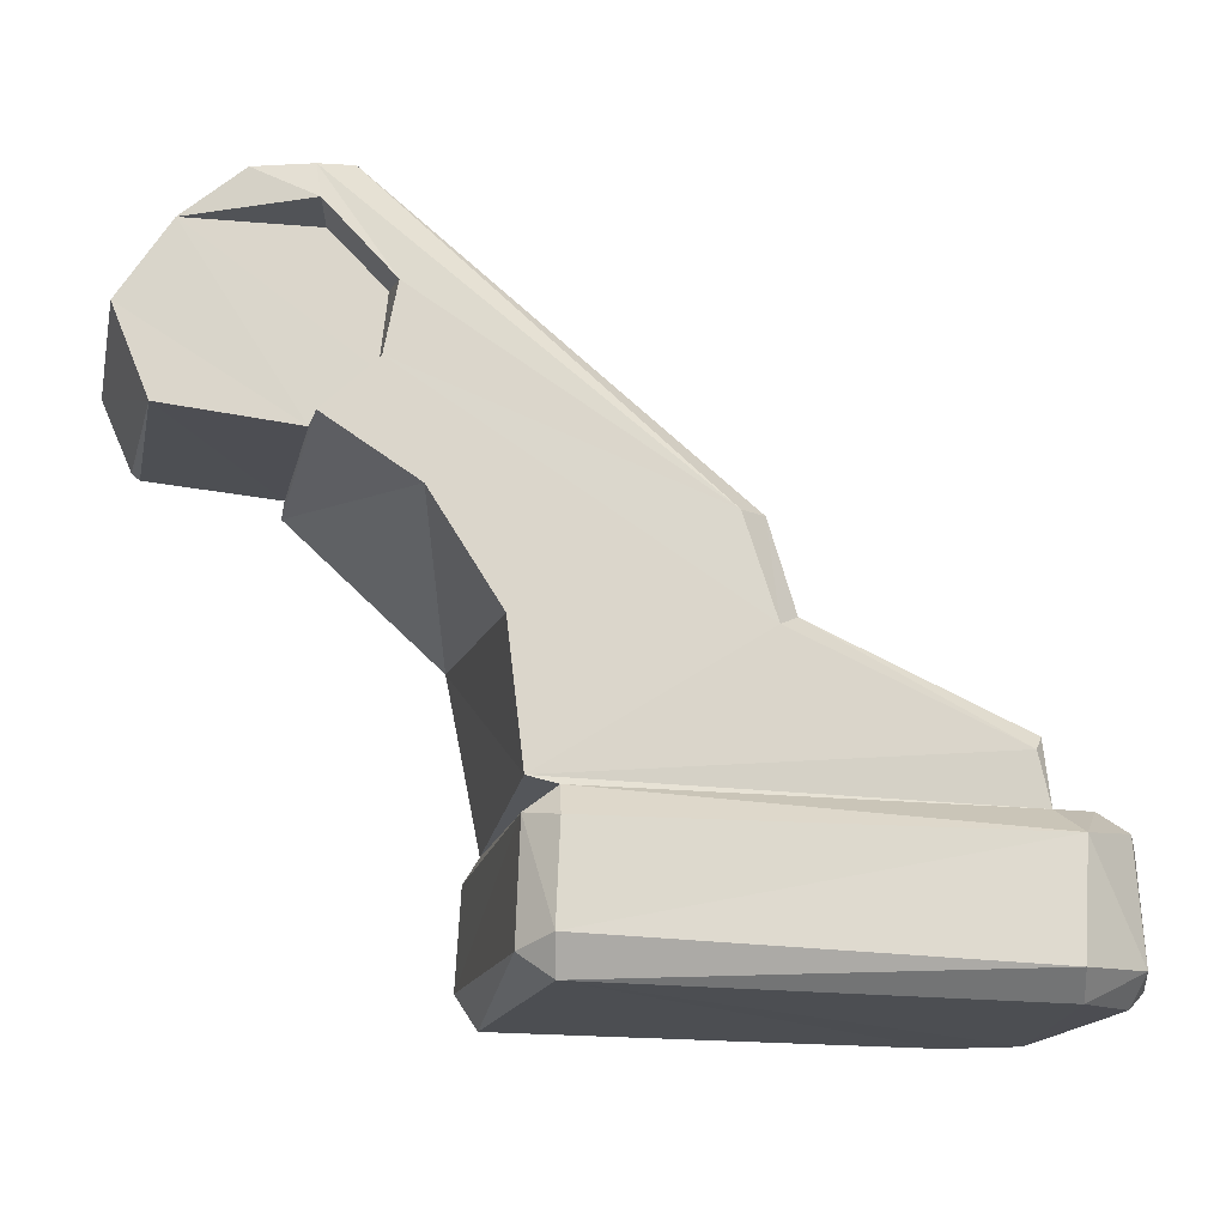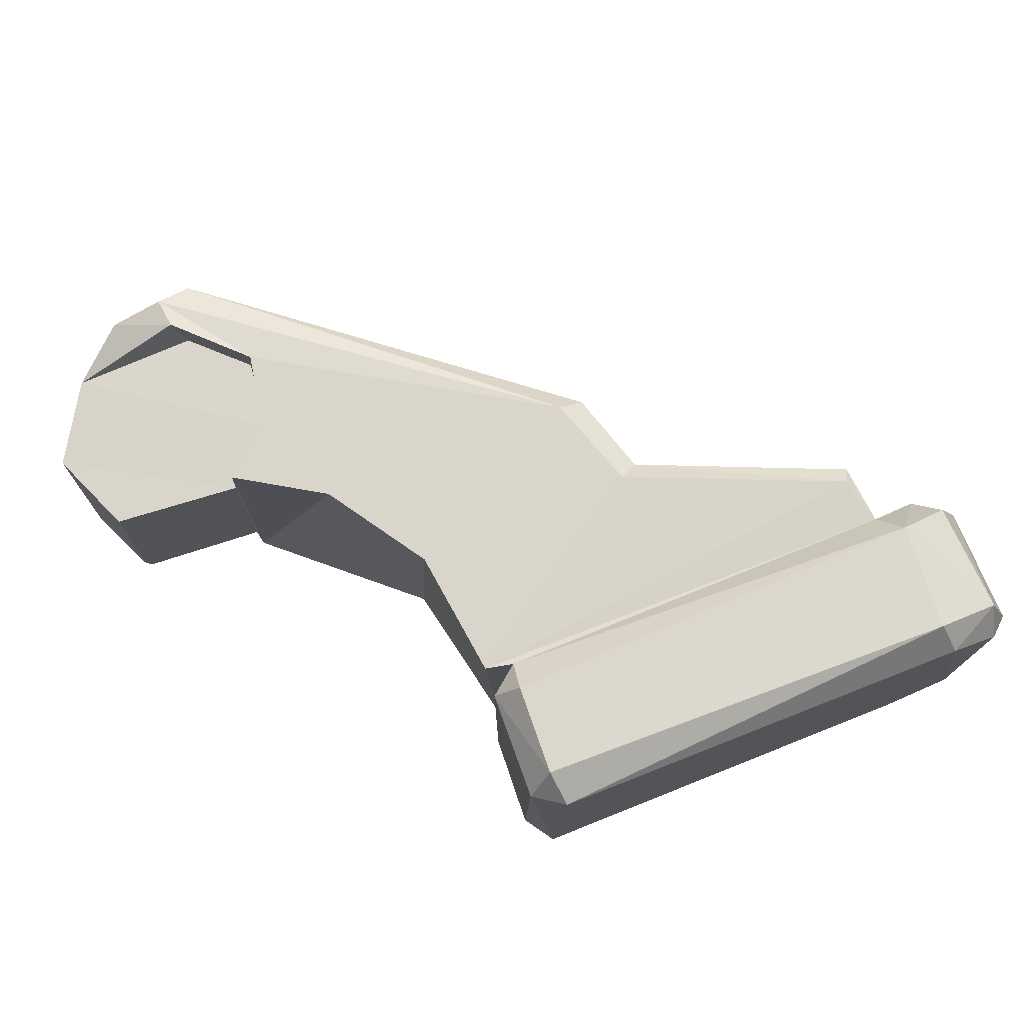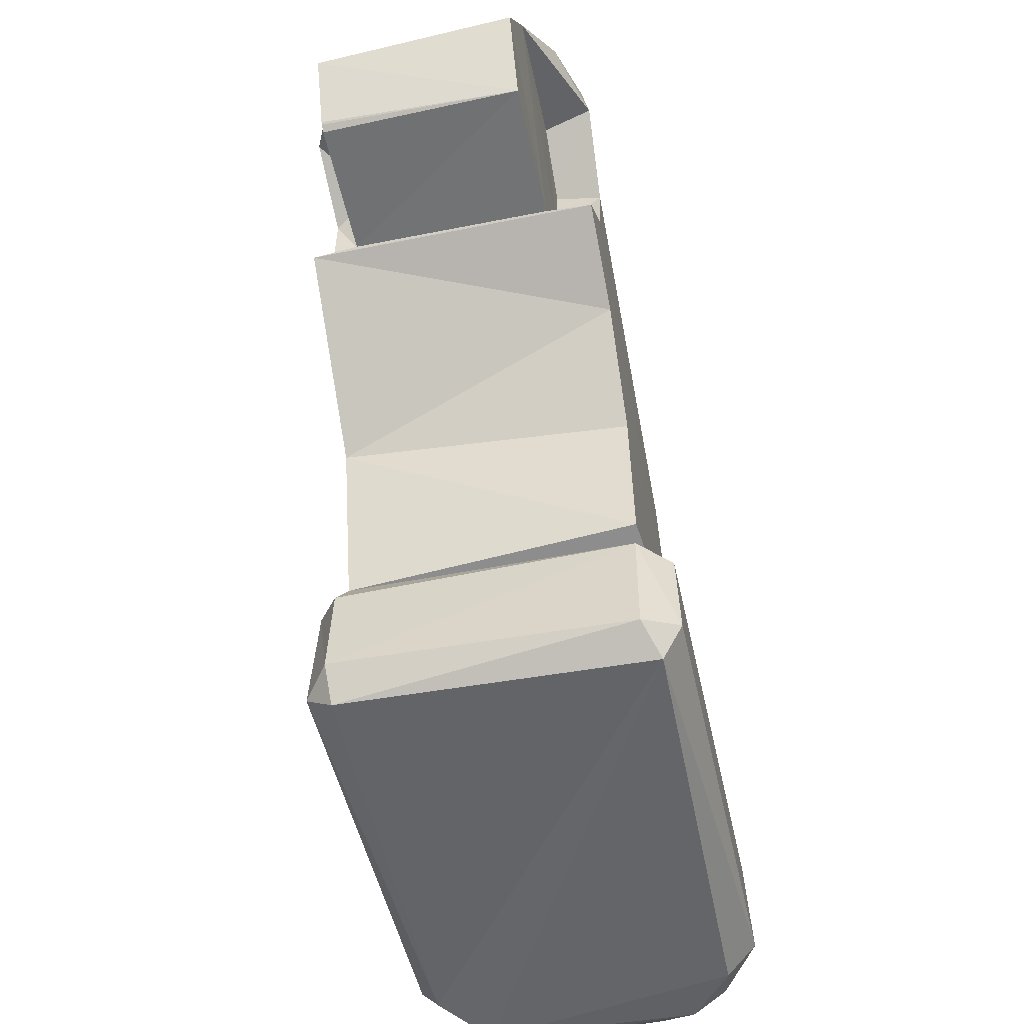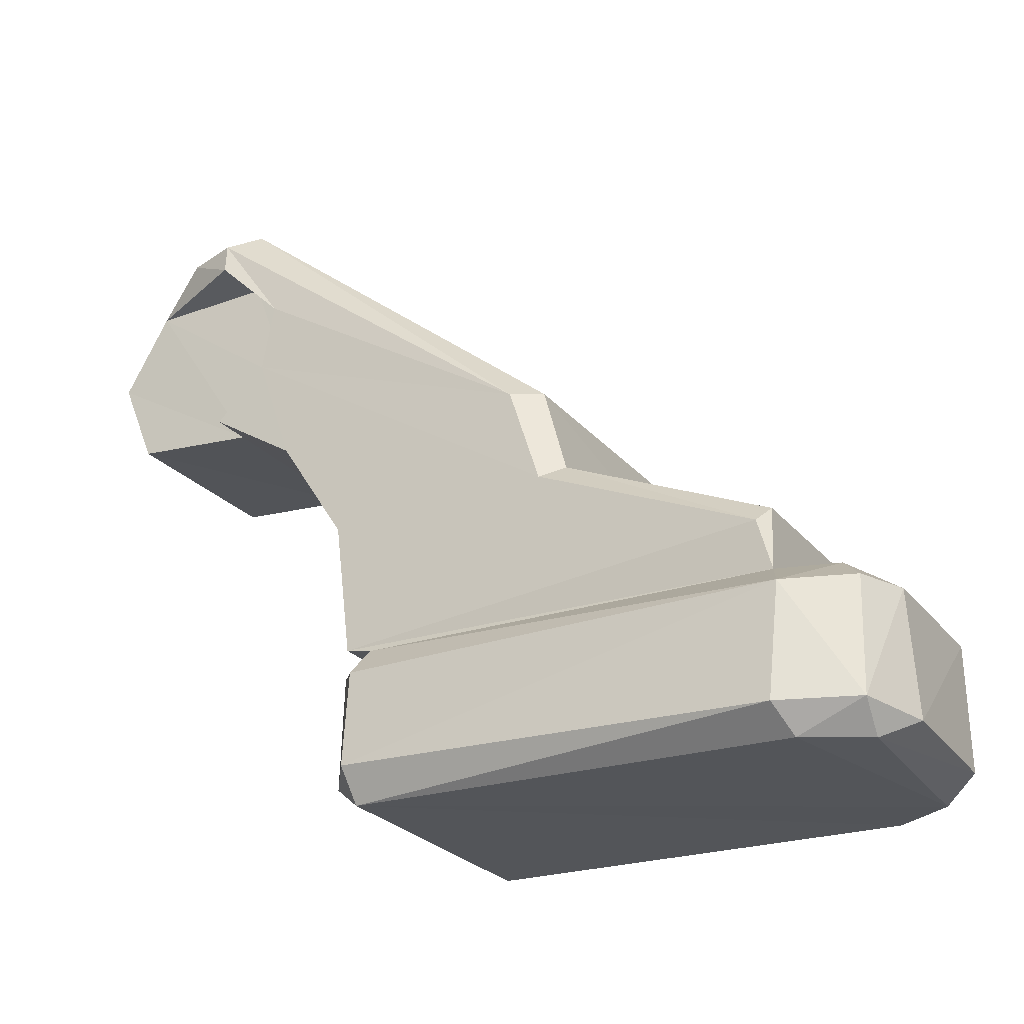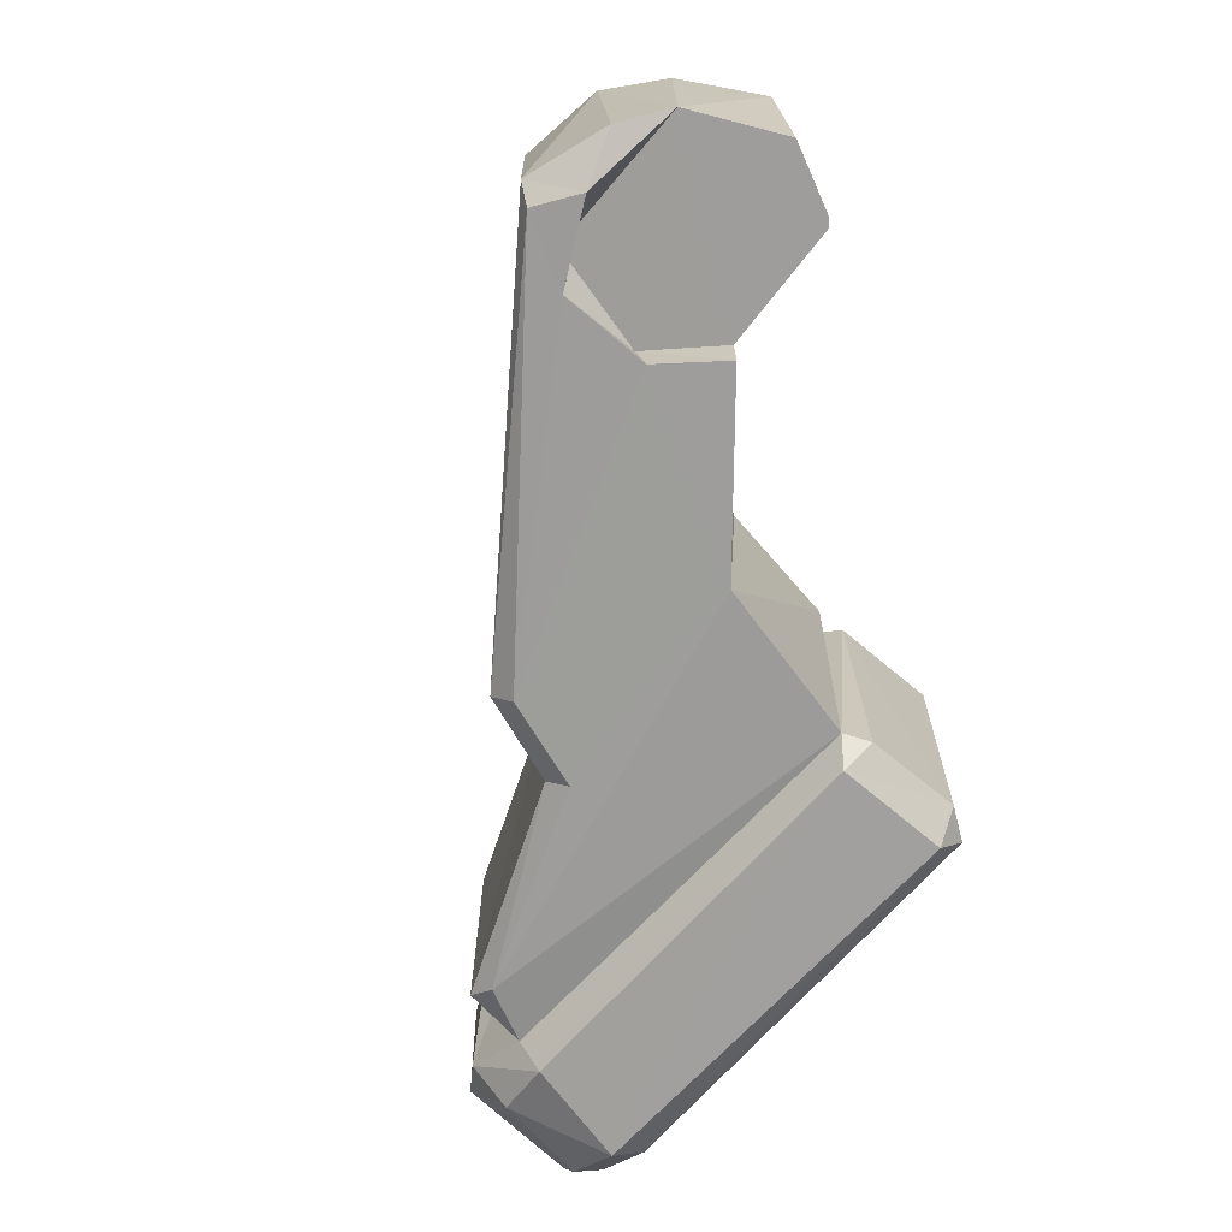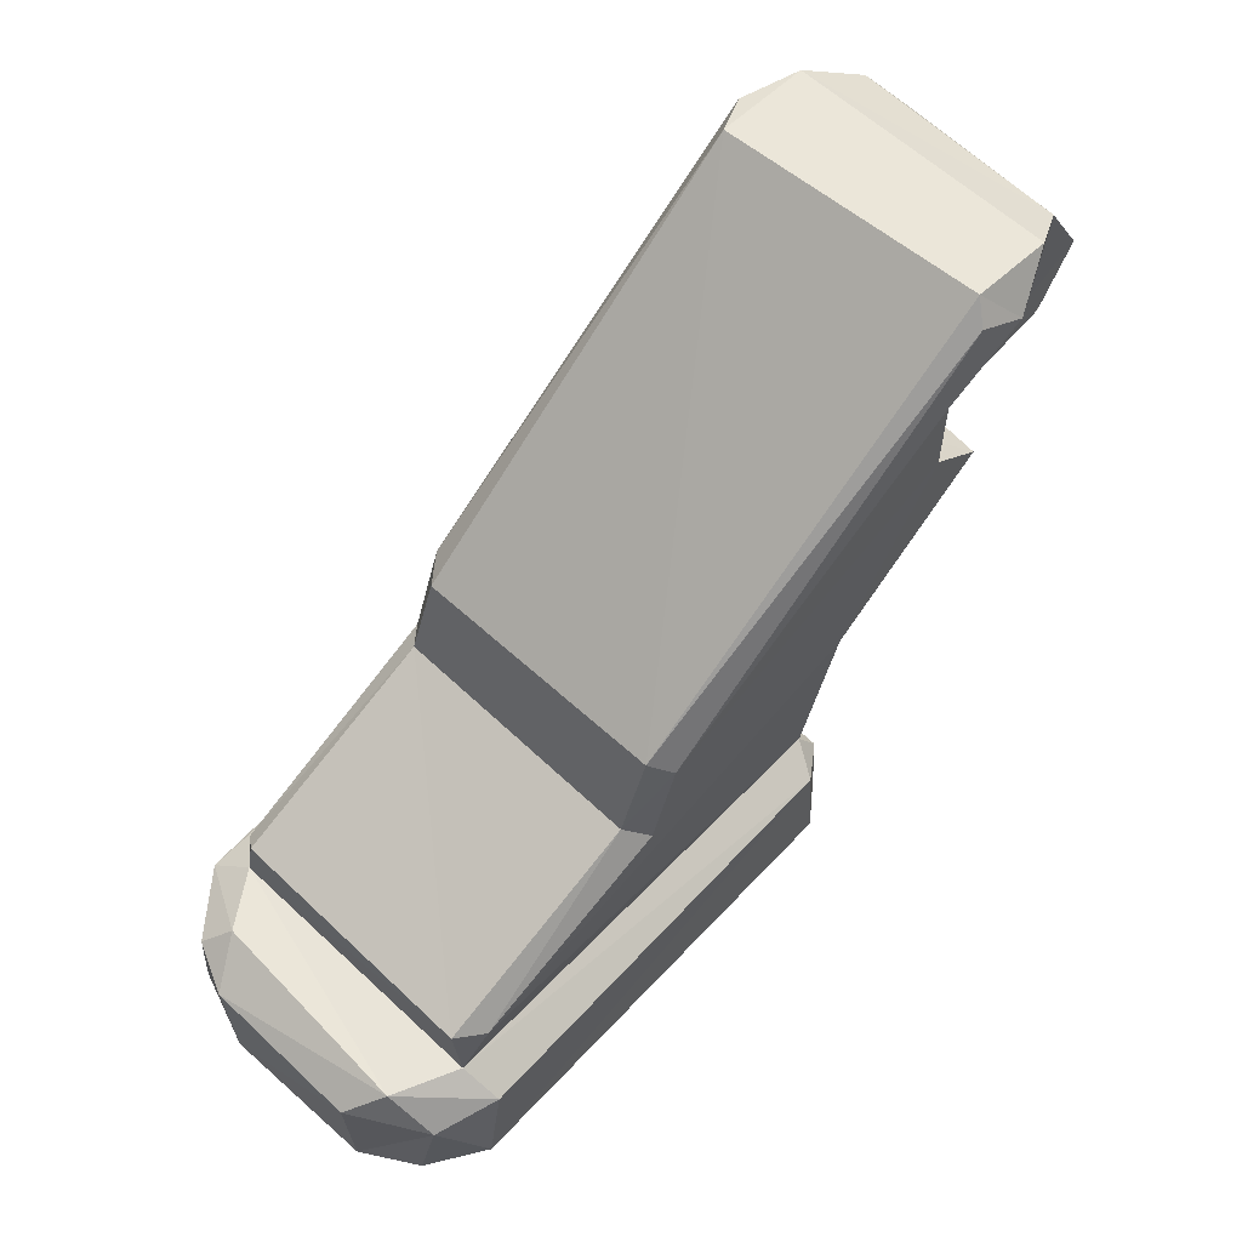
<metadata>
{"format":"obj","ext":"obj","renderer":"f3d","projection":"perspective","resolution":1024,"background":"white","views":[{"elev":-16.9,"azim":-12.6,"up":"+Y"},{"elev":74.7,"azim":-22.0,"up":"+Z"},{"elev":-51.2,"azim":-77.4,"up":"+Y"},{"elev":-24.7,"azim":29.5,"up":"+Y"},{"elev":-70.5,"azim":-132.2,"up":"+Z"},{"elev":65.1,"azim":133.3,"up":"+Y"}]}
</metadata>
<code>
g IVCON
v -0.02284 0.02505 -0.006282
v -0.01994 0.02723 -0.007669
v -0.01655 0.02593 -0.009289
v -0.01916 0.0277 0.007847
v -0.01542 0.0256 0.009388
v -0.01566 0.02774 0.008943
v -0.02281 0.02506 0.006376
v -0.01451 0.02885 -0.007789
v -0.01372 0.02767 -0.008827
v -0.01341 0.02833 0.007968
v 0.01086 0.004482 0.00795
v 0.01085 0.004554 -0.007814
v 0.009227 0.0101 0.007725
v 0.02441 -0.005447 -0.008542
v 0.02434 -0.001405 -0.007894
v 0.02445 -0.005448 0.008655
v 0.02428 -0.001334 0.007964
v -0.01174 0.01728 0.00625
v -0.0119 0.017 0.009152
v -0.0111 0.02137 0.009151
v -0.01126 0.02191 0.00625
v -0.01474 0.02531 0.006251
v -0.01289 0.02475 -0.006247
v -0.02596 0.02001 0.006249
v -0.02592 0.01919 -0.00625
v -0.02402 0.01489 -0.00625
v -0.02369 0.01452 0.00625
v 0.008993 0.01045 -0.007854
v 0.02267 -0.001757 -0.00906
v -0.01157 0.02316 -0.00915
v -0.01138 0.01772 -0.006249
v -0.01177 0.01723 -0.00915
v -0.002565 -0.01565 0.009938
v -0.002884 -0.01345 0.01124
v -0.004498 -0.01416 0.00904
v 0.03069 -0.006507 0.004747
v 0.02779 -0.004934 0.006427
v 0.02925 -0.006387 0.007717
v 0.02846 -0.005074 -0.00672
v 0.03067 -0.006703 -0.005112
v 0.02911 -0.01562 0.0064
v 0.02834 -0.01581 -0.007123
v 0.03072 -0.01459 -0.005439
v 0.03101 -0.0143 0.004149
v 0.0294 -0.01388 0.008508
v 0.02545 -0.01582 0.009185
v 0.02486 -0.01421 0.01115
v -0.01524 0.01364 0.00915
v -0.01533 0.01377 0.00625
v 0.009523 0.003696 0.009089
v 0.02362 -0.002291 0.008899
v 0.007483 0.009931 0.009046
v -0.01533 0.01389 -0.00625
v -0.02352 0.01448 -0.00625
v -0.02391 0.01477 -0.00625
v 0.007957 0.009495 -0.009032
v 0.009694 0.003603 -0.009067
v -0.01522 0.01374 -0.009151
v -0.003134 -0.0156 -0.009402
v -0.004504 -0.01351 -0.009556
v -0.004229 -0.007087 0.009029
v -0.00259 -0.007528 0.01105
v 0.02546 -0.007093 0.01081
v 0.02791 -0.007498 -0.009591
v 0.02536 -0.01386 -0.01117
v 0.02881 -0.0138 -0.008944
v 0.02444 -0.0157 -0.009814
v -0.00245 -0.01417 -0.0112
v -0.009527 0.01006 0.00915
v -0.00514 0.003329 0.00915
v -0.004111 -0.005168 0.009141
v -0.003246 -0.005767 -0.008916
v -0.005385 0.00497 -0.009151
v -0.00417 -0.007322 -0.00944
v -0.002285 -0.005609 0.009366
v 0.02406 -0.00687 -0.01095
v -0.002121 -0.006786 -0.0109
f 1 2 3
f 4 5 6
f 4 7 5
f 3 8 9
f 3 2 8
f 8 4 10
f 11 12 13
f 14 15 16
f 16 15 17
f 18 19 20
f 18 20 21
f 21 20 5
f 21 5 22
f 4 6 10
f 1 3 23
f 7 1 24
f 24 1 25
f 7 4 1
f 1 4 2
f 4 8 2
f 5 7 22
f 25 26 27
f 25 27 24
f 8 10 28
f 28 10 13
f 12 28 13
f 12 11 15
f 15 11 17
f 14 29 15
f 23 3 30
f 23 30 31
f 31 30 32
f 33 34 35
f 36 37 38
f 16 37 39
f 36 40 39
f 37 36 39
f 41 42 43
f 41 43 44
f 44 45 41
f 41 45 46
f 45 47 46
f 48 19 49
f 19 18 49
f 50 51 11
f 51 17 11
f 50 11 13
f 50 13 52
f 6 52 10
f 52 13 10
f 25 1 53
f 1 31 53
f 1 23 31
f 25 53 54
f 26 25 54
f 18 21 22
f 7 18 22
f 18 7 49
f 7 24 49
f 49 24 27
f 26 55 27
f 55 54 27
f 28 9 8
f 28 12 56
f 57 56 12
f 12 15 29
f 57 12 29
f 53 31 58
f 31 32 58
f 33 35 59
f 35 60 59
f 35 34 61
f 61 34 62
f 34 33 47
f 47 33 46
f 36 38 45
f 36 45 44
f 45 38 63
f 47 45 63
f 16 63 37
f 38 37 63
f 64 39 40
f 16 39 14
f 40 36 44
f 43 40 44
f 65 66 42
f 65 42 67
f 66 43 42
f 67 33 59
f 42 33 67
f 46 42 41
f 46 33 42
f 59 60 68
f 17 51 16
f 20 52 6
f 5 20 6
f 50 69 70
f 20 19 52
f 50 70 71
f 16 51 71
f 50 19 69
f 69 19 48
f 19 50 52
f 51 50 71
f 49 53 58
f 53 49 27
f 54 53 27
f 72 71 73
f 71 70 73
f 70 69 73
f 73 69 58
f 69 48 58
f 48 49 58
f 32 57 73
f 30 9 56
f 32 73 58
f 57 29 73
f 29 72 73
f 32 30 56
f 29 14 72
f 57 32 56
f 30 3 9
f 60 61 74
f 60 35 61
f 62 75 61
f 62 34 63
f 34 47 63
f 66 65 64
f 65 76 64
f 64 40 43
f 66 64 43
f 65 67 68
f 68 67 59
f 60 74 77
f 68 60 77
f 74 61 72
f 61 75 72
f 75 63 16
f 75 62 63
f 39 64 76
f 39 76 14
f 76 65 77
f 65 68 77
f 74 72 77
f 75 71 72
f 75 16 71
f 14 76 77
f 14 77 72
f 28 56 9

</code>
